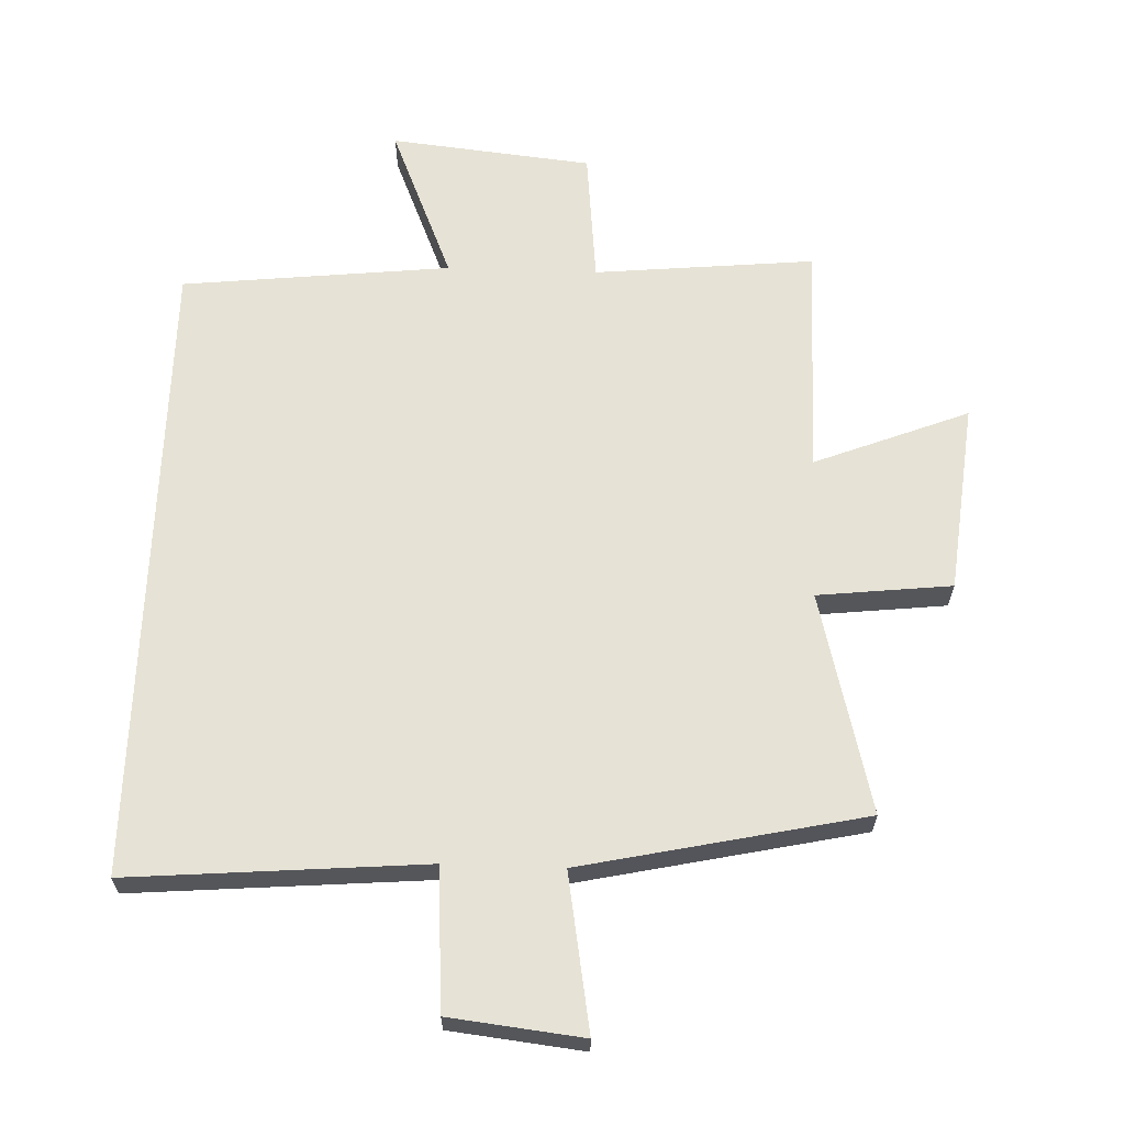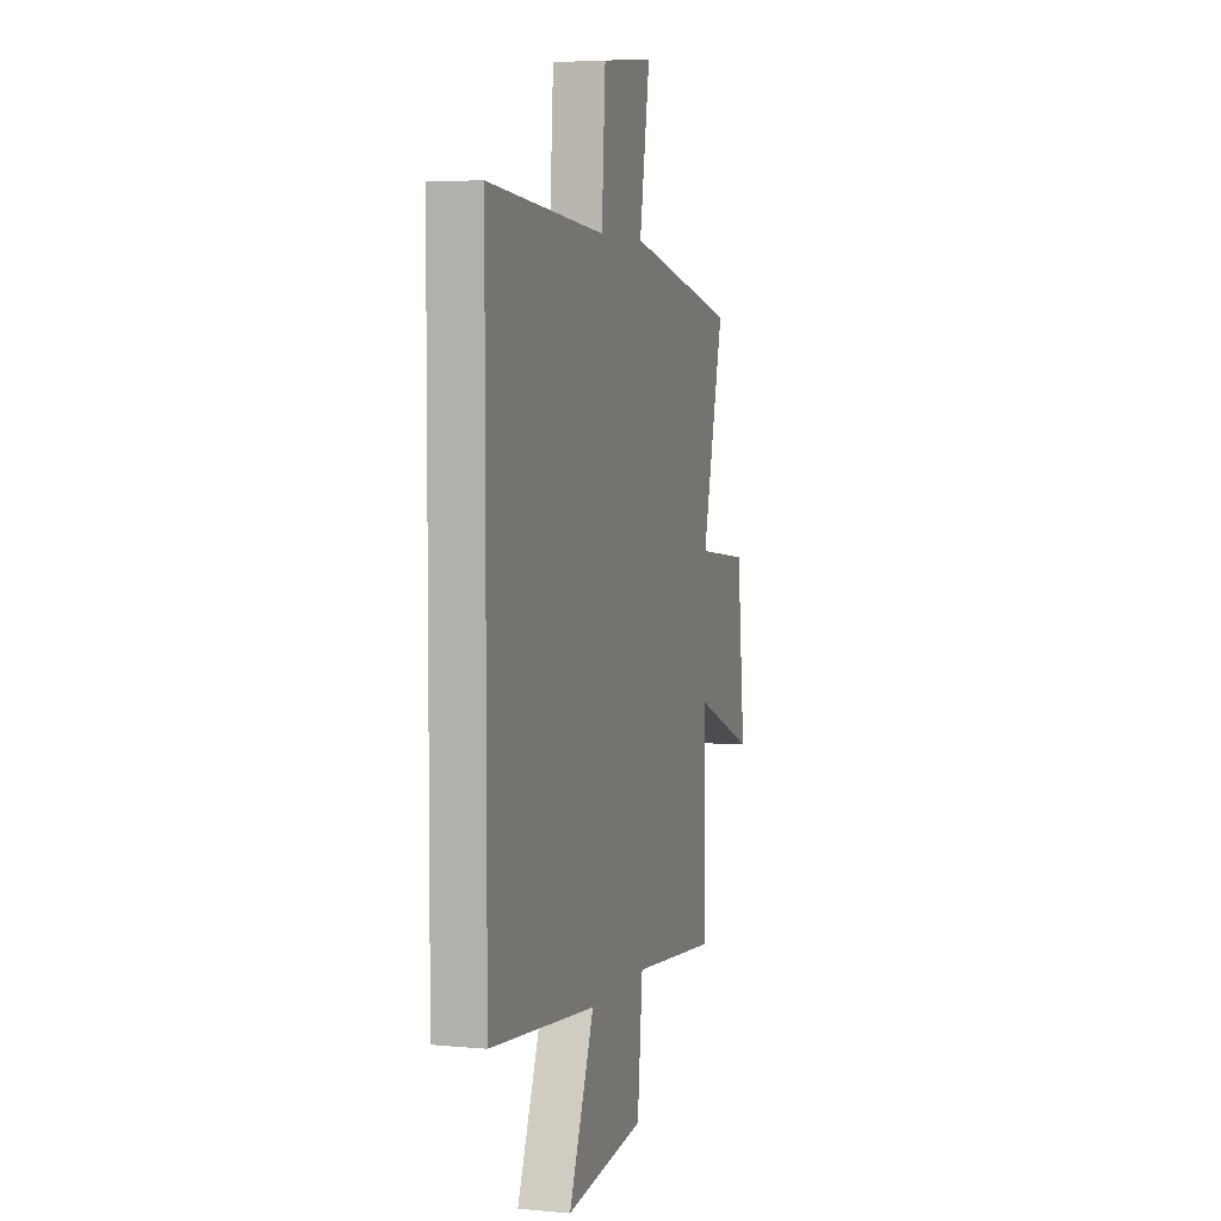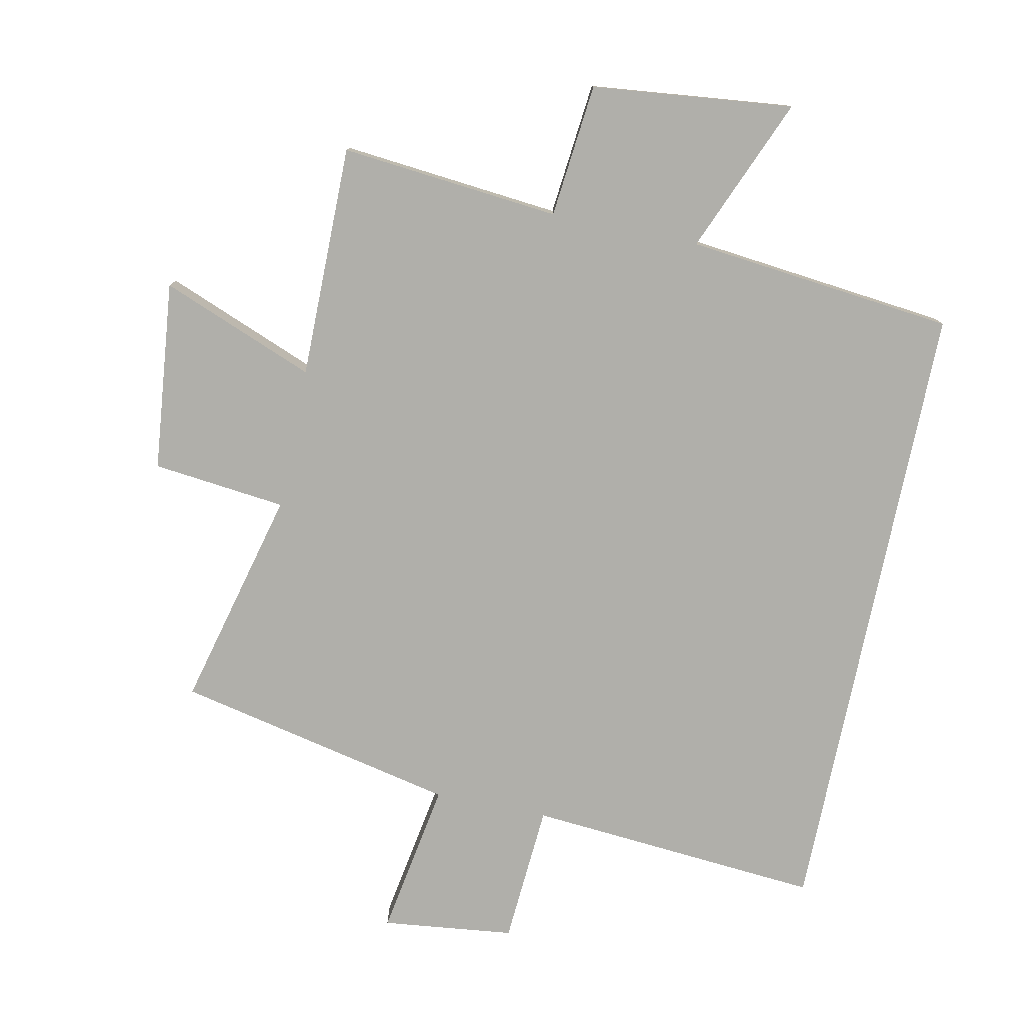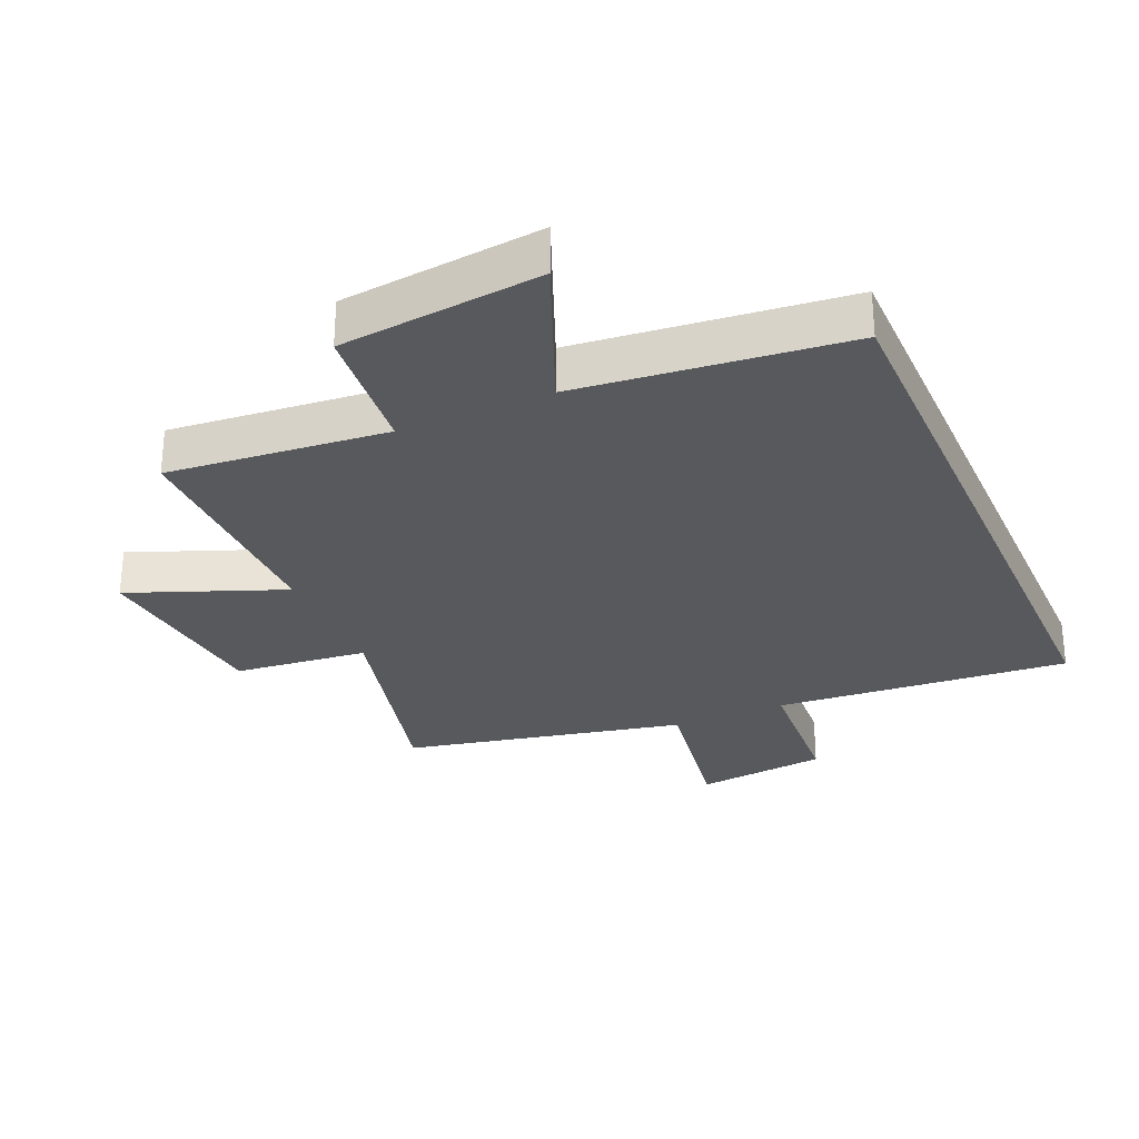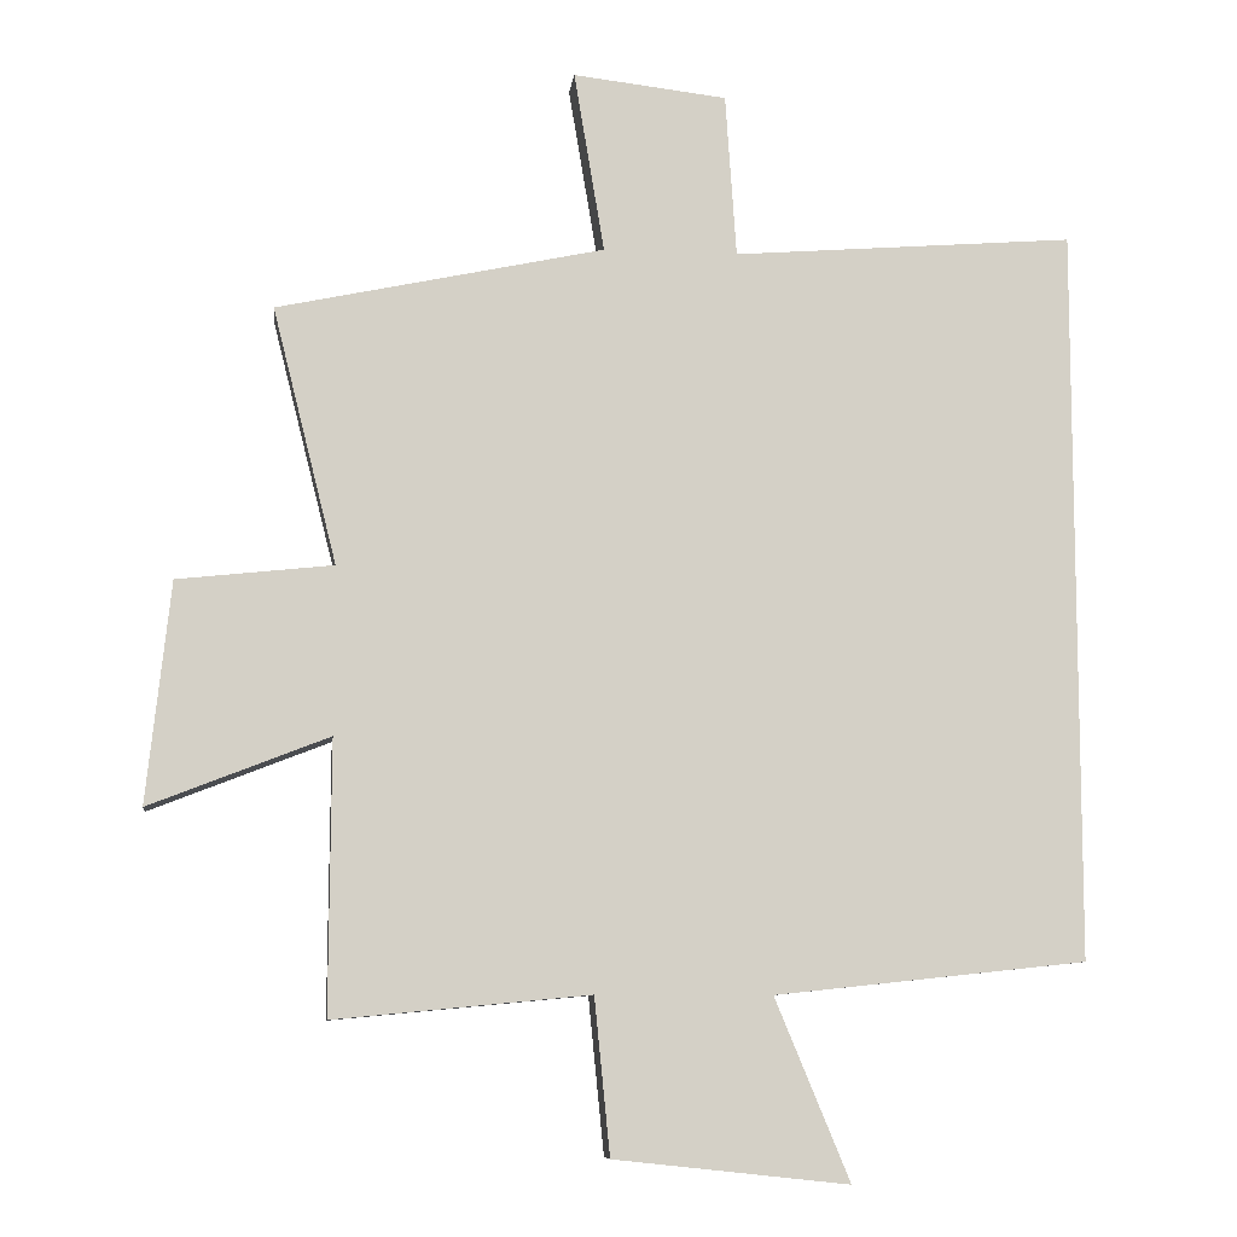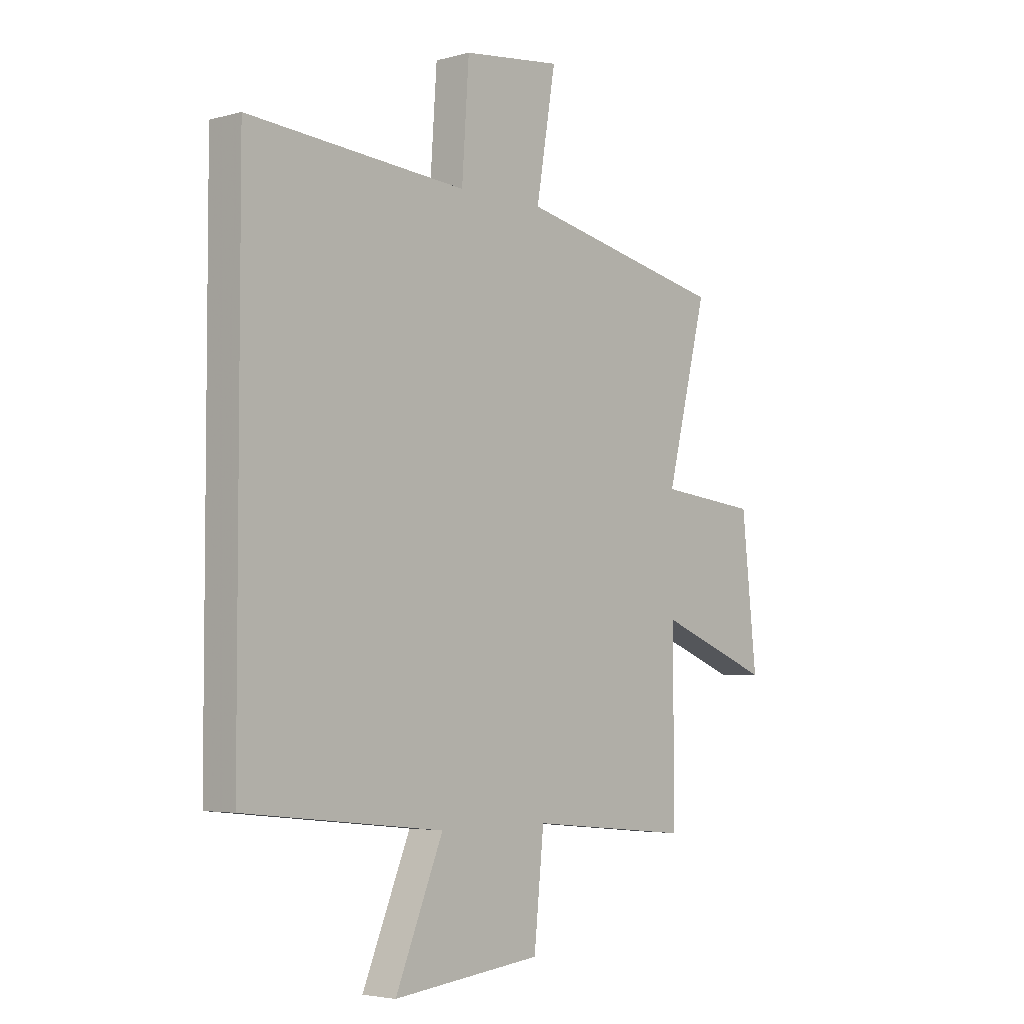
<metadata>
{"format":"obj","ext":"obj","renderer":"f3d","projection":"perspective","resolution":1024,"background":"white","views":[{"elev":63.9,"azim":2.0,"up":"+Y"},{"elev":4.9,"azim":-73.6,"up":"+Z"},{"elev":-78.0,"azim":168.3,"up":"+Y"},{"elev":-29.1,"azim":-156.3,"up":"+Y"},{"elev":-8.8,"azim":173.1,"up":"+Z"},{"elev":-4.1,"azim":-48.5,"up":"+Z"}]}
</metadata>
<code>
v 0.502 0.07 -0.533
v 0.157 0.07 -0.5
v 0.136 0.07 -0.71
v -0.18 0.07 -0.744
v -0.079 0.07 -0.5
v -0.5 0.07 -0.455
v -0.5 0.07 0.537
v -0.037 0.07 0.5
v -0.022 0.07 0.721
v 0.186 0.07 0.745
v 0.145 0.07 0.5
v 0.587 0.07 0.405
v 0.5 0.07 0.059
v 0.71 0.07 0.036
v 0.742 0.07 -0.262
v 0.5 0.07 -0.167
v 0.502 0 -0.533
v 0.157 0 -0.5
v 0.136 0 -0.71
v -0.18 0 -0.744
v -0.079 0 -0.5
v -0.5 0 -0.455
v -0.5 0 0.537
v -0.037 0 0.5
v -0.022 0 0.721
v 0.186 0 0.745
v 0.145 0 0.5
v 0.587 0 0.405
v 0.5 0 0.059
v 0.71 0 0.036
v 0.742 0 -0.262
v 0.5 0 -0.167
f 13 14 15 16
f 11 12 13
f 11 13 16
f 8 9 10 11
f 8 11 16 1
f 5 6 7 8
f 2 3 4 5
f 2 5 8
f 1 2 8
f 32 31 30 29
f 29 28 27
f 32 29 27
f 27 26 25 24
f 17 32 27 24
f 24 23 22 21
f 21 20 19 18
f 24 21 18
f 24 18 17
f 1 17 18 2
f 2 18 19 3
f 3 19 20 4
f 4 20 21 5
f 5 21 22 6
f 6 22 23 7
f 7 23 24 8
f 8 24 25 9
f 9 25 26 10
f 10 26 27 11
f 11 27 28 12
f 12 28 29 13
f 13 29 30 14
f 14 30 31 15
f 15 31 32 16
f 16 32 17 1

</code>
